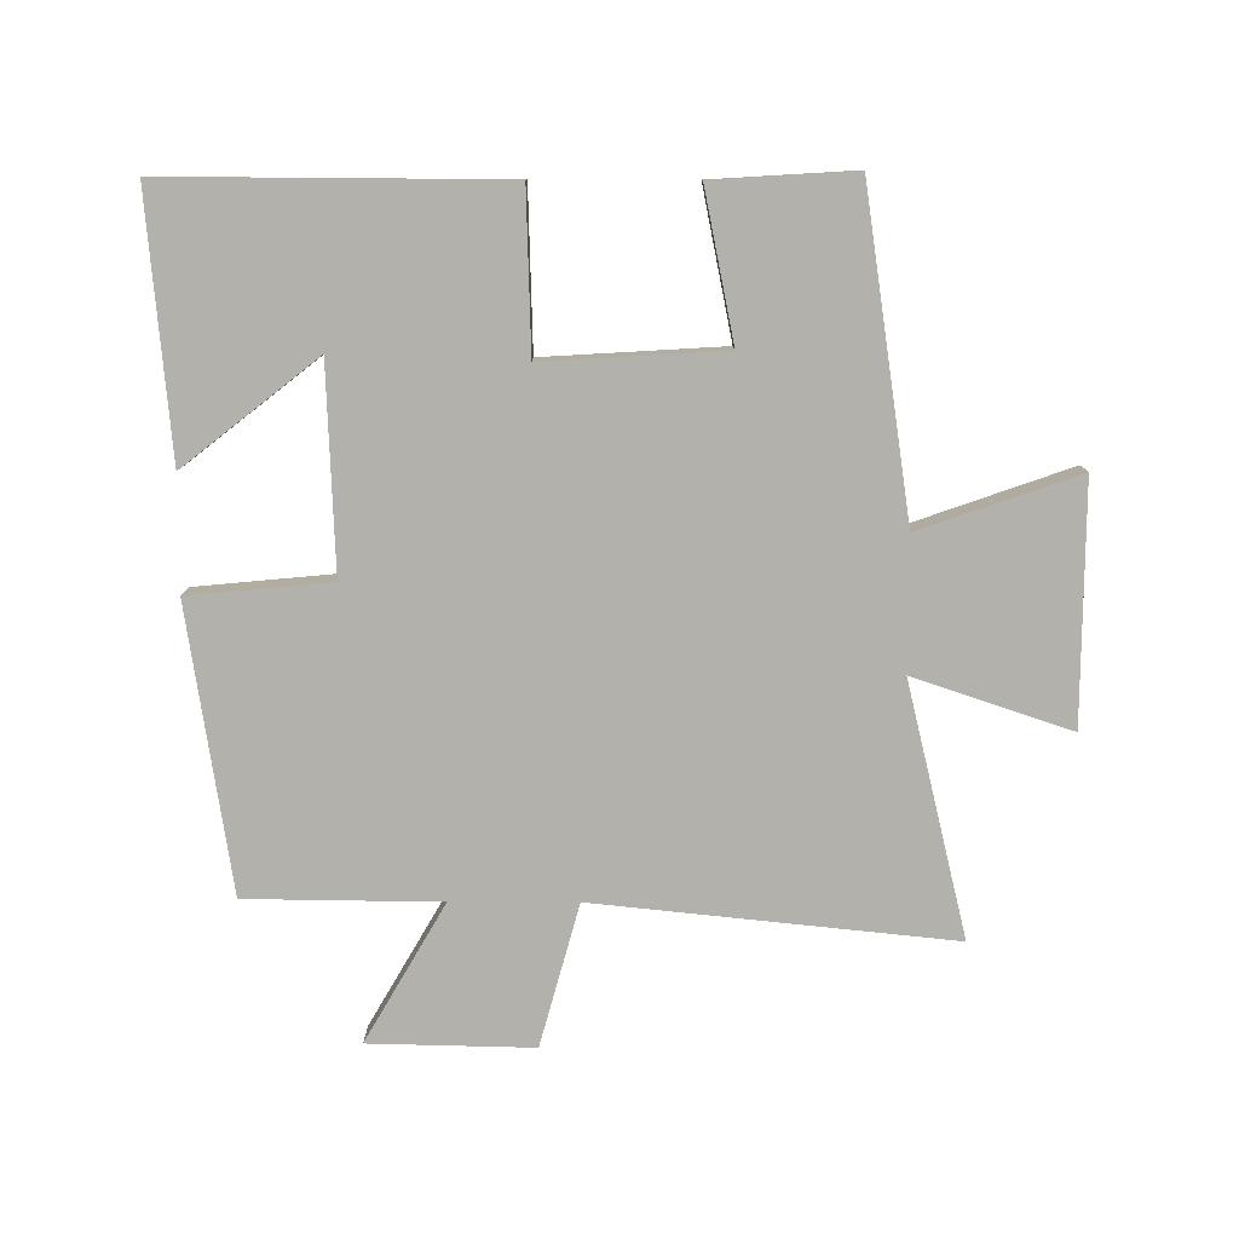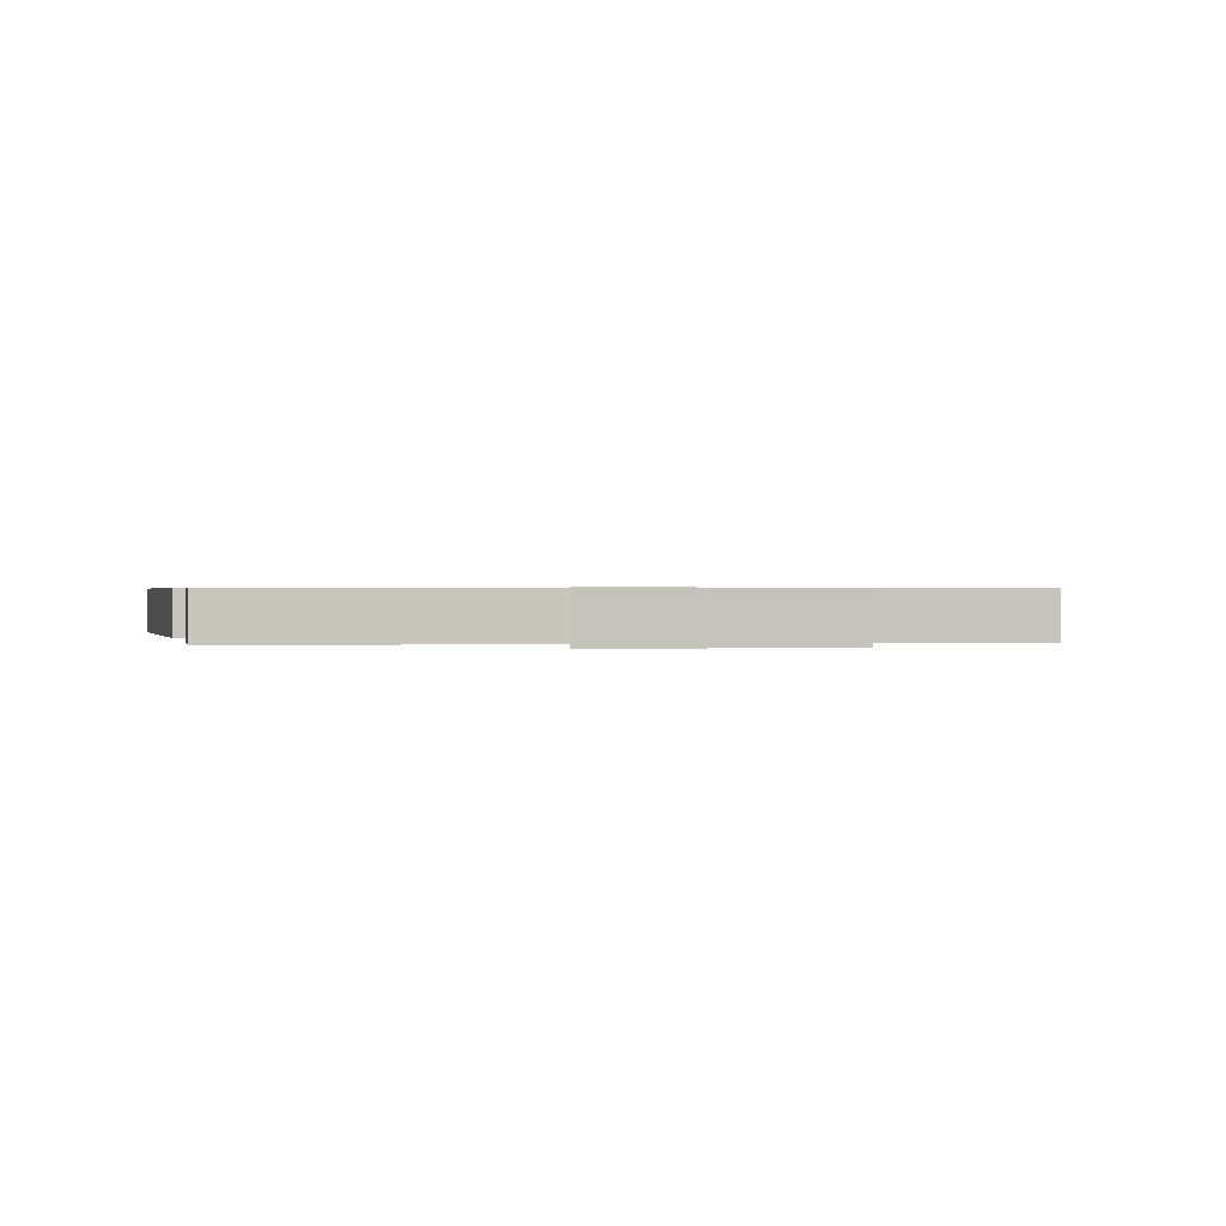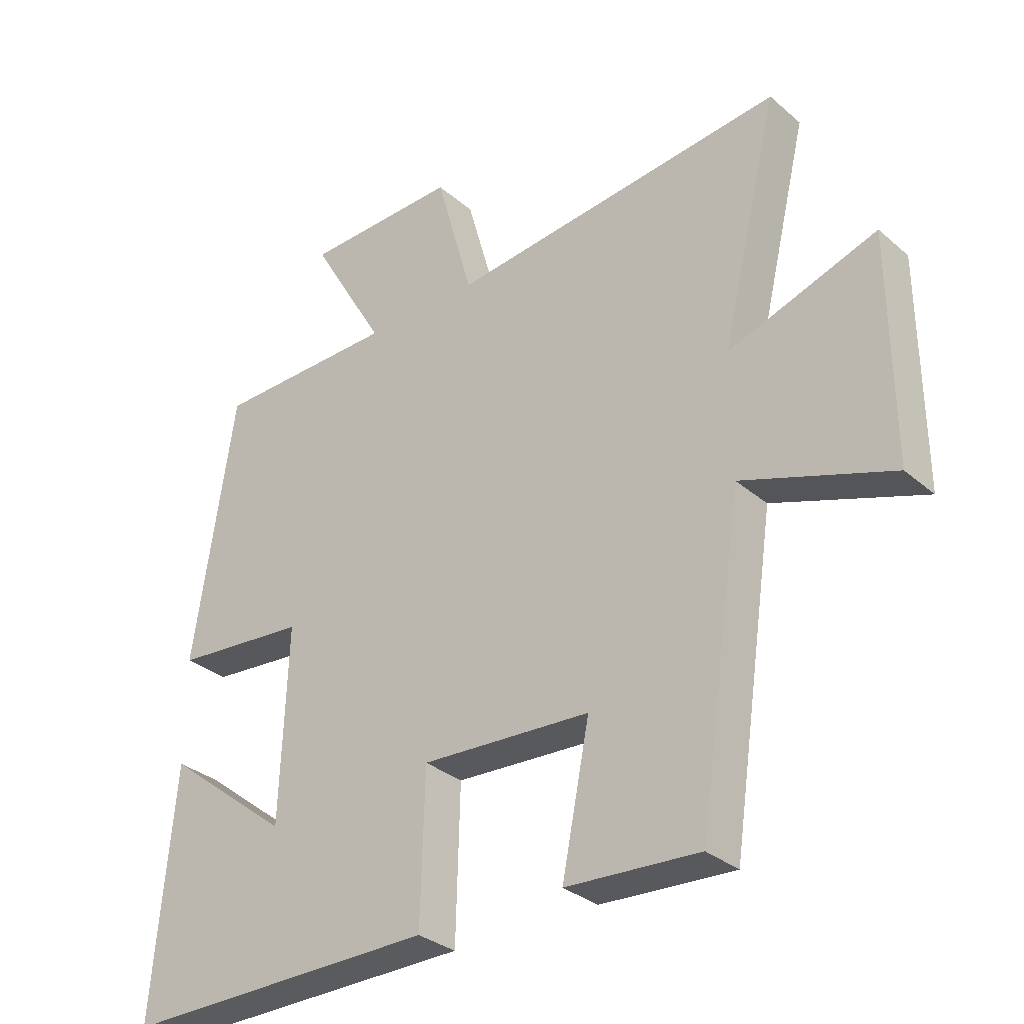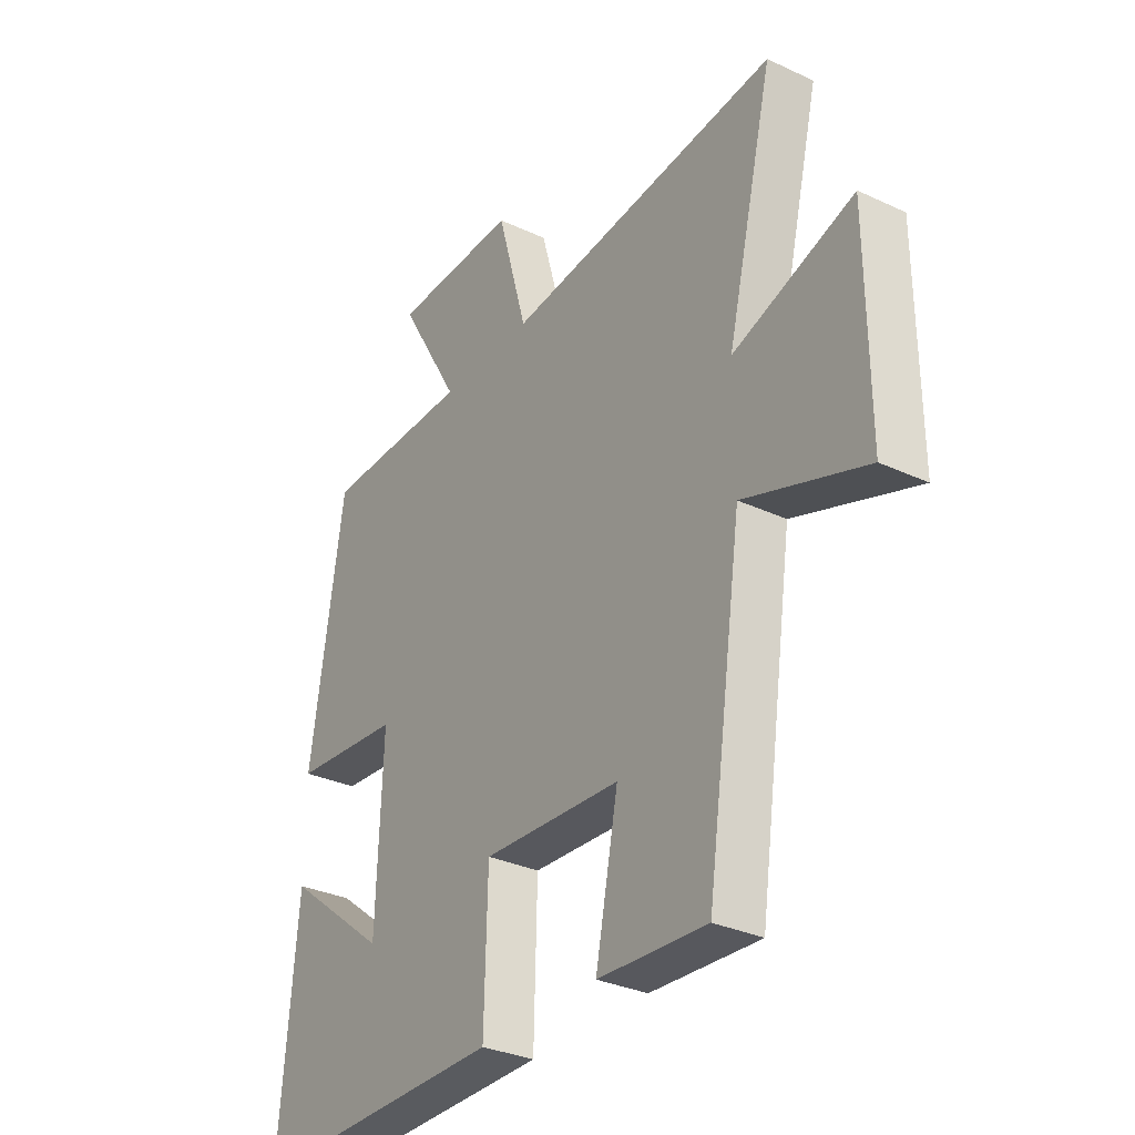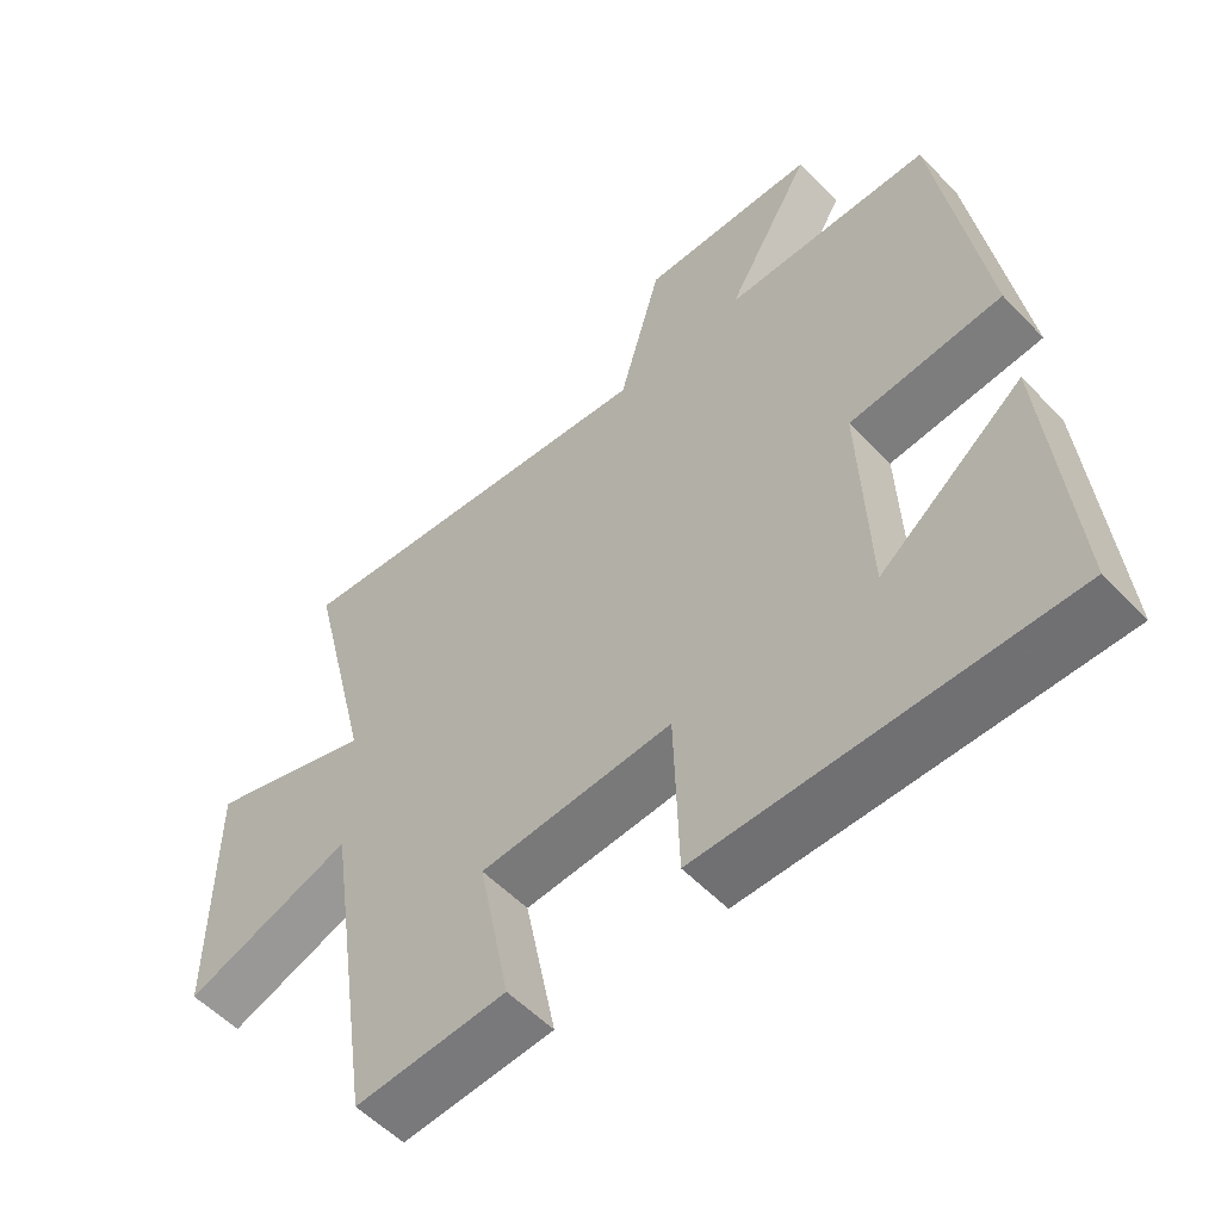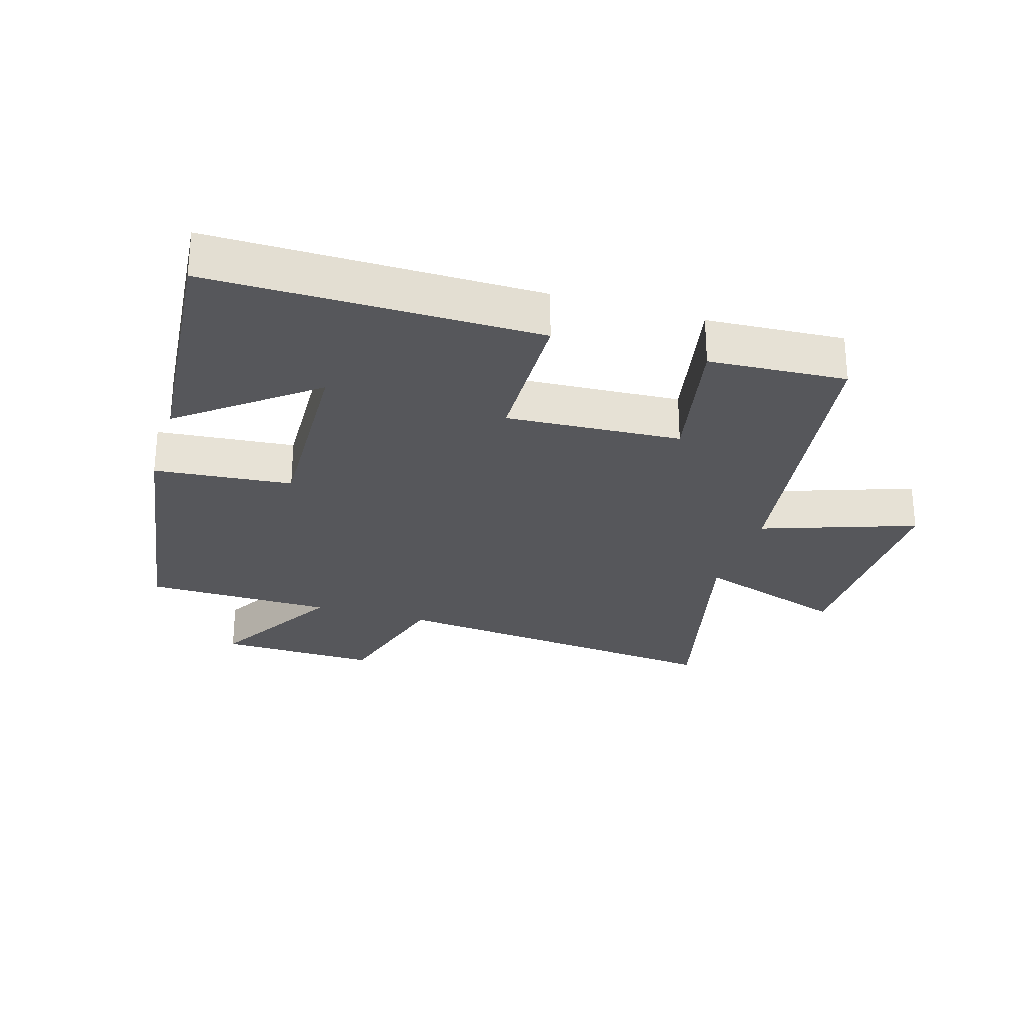
<metadata>
{"format":"obj","ext":"obj","renderer":"f3d","projection":"perspective","resolution":1024,"background":"white","views":[{"elev":-79.0,"azim":179.9,"up":"+Y"},{"elev":0.5,"azim":-104.3,"up":"+Y"},{"elev":-31.8,"azim":-140.0,"up":"+Z"},{"elev":-31.7,"azim":-123.4,"up":"+Z"},{"elev":-55.3,"azim":42.8,"up":"+Z"},{"elev":-27.1,"azim":163.1,"up":"+Y"}]}
</metadata>
<code>
v 0.434 0.07 0.496
v 0.5 0.07 0.063
v 0.284 0.07 0.043
v 0.296 0.07 -0.269
v 0.5 0.07 -0.109
v 0.535 0.07 -0.503
v 0.023 0.07 -0.5
v 0.016 0.07 -0.259
v -0.258 0.07 -0.275
v -0.213 0.07 -0.5
v -0.428 0.07 -0.513
v -0.5 0.07 -0.027
v -0.741 0.07 -0.111
v -0.739 0.07 0.253
v -0.5 0.07 0.173
v -0.593 0.07 0.557
v -0.049 0.07 0.5
v 0.011 0.07 0.716
v 0.261 0.07 0.71
v 0.139 0.07 0.5
v 0.434 0 0.496
v 0.5 0 0.063
v 0.284 0 0.043
v 0.296 0 -0.269
v 0.5 0 -0.109
v 0.535 0 -0.503
v 0.023 0 -0.5
v 0.016 0 -0.259
v -0.258 0 -0.275
v -0.213 0 -0.5
v -0.428 0 -0.513
v -0.5 0 -0.027
v -0.741 0 -0.111
v -0.739 0 0.253
v -0.5 0 0.173
v -0.593 0 0.557
v -0.049 0 0.5
v 0.011 0 0.716
v 0.261 0 0.71
v 0.139 0 0.5
f 17 18 19 20
f 1 2 3
f 20 1 3
f 17 20 3
f 17 3 4
f 16 17 4
f 15 16 4
f 12 13 14 15
f 11 12 15
f 10 11 15
f 9 10 15
f 8 9 15
f 8 15 4
f 7 8 4
f 4 5 6 7
f 40 39 38 37
f 23 22 21
f 23 21 40
f 23 40 37
f 24 23 37
f 24 37 36
f 24 36 35
f 35 34 33 32
f 35 32 31
f 35 31 30
f 35 30 29
f 35 29 28
f 24 35 28
f 24 28 27
f 27 26 25 24
f 1 21 22 2
f 2 22 23 3
f 3 23 24 4
f 4 24 25 5
f 5 25 26 6
f 6 26 27 7
f 7 27 28 8
f 8 28 29 9
f 9 29 30 10
f 10 30 31 11
f 11 31 32 12
f 12 32 33 13
f 13 33 34 14
f 14 34 35 15
f 15 35 36 16
f 16 36 37 17
f 17 37 38 18
f 18 38 39 19
f 19 39 40 20
f 20 40 21 1

</code>
